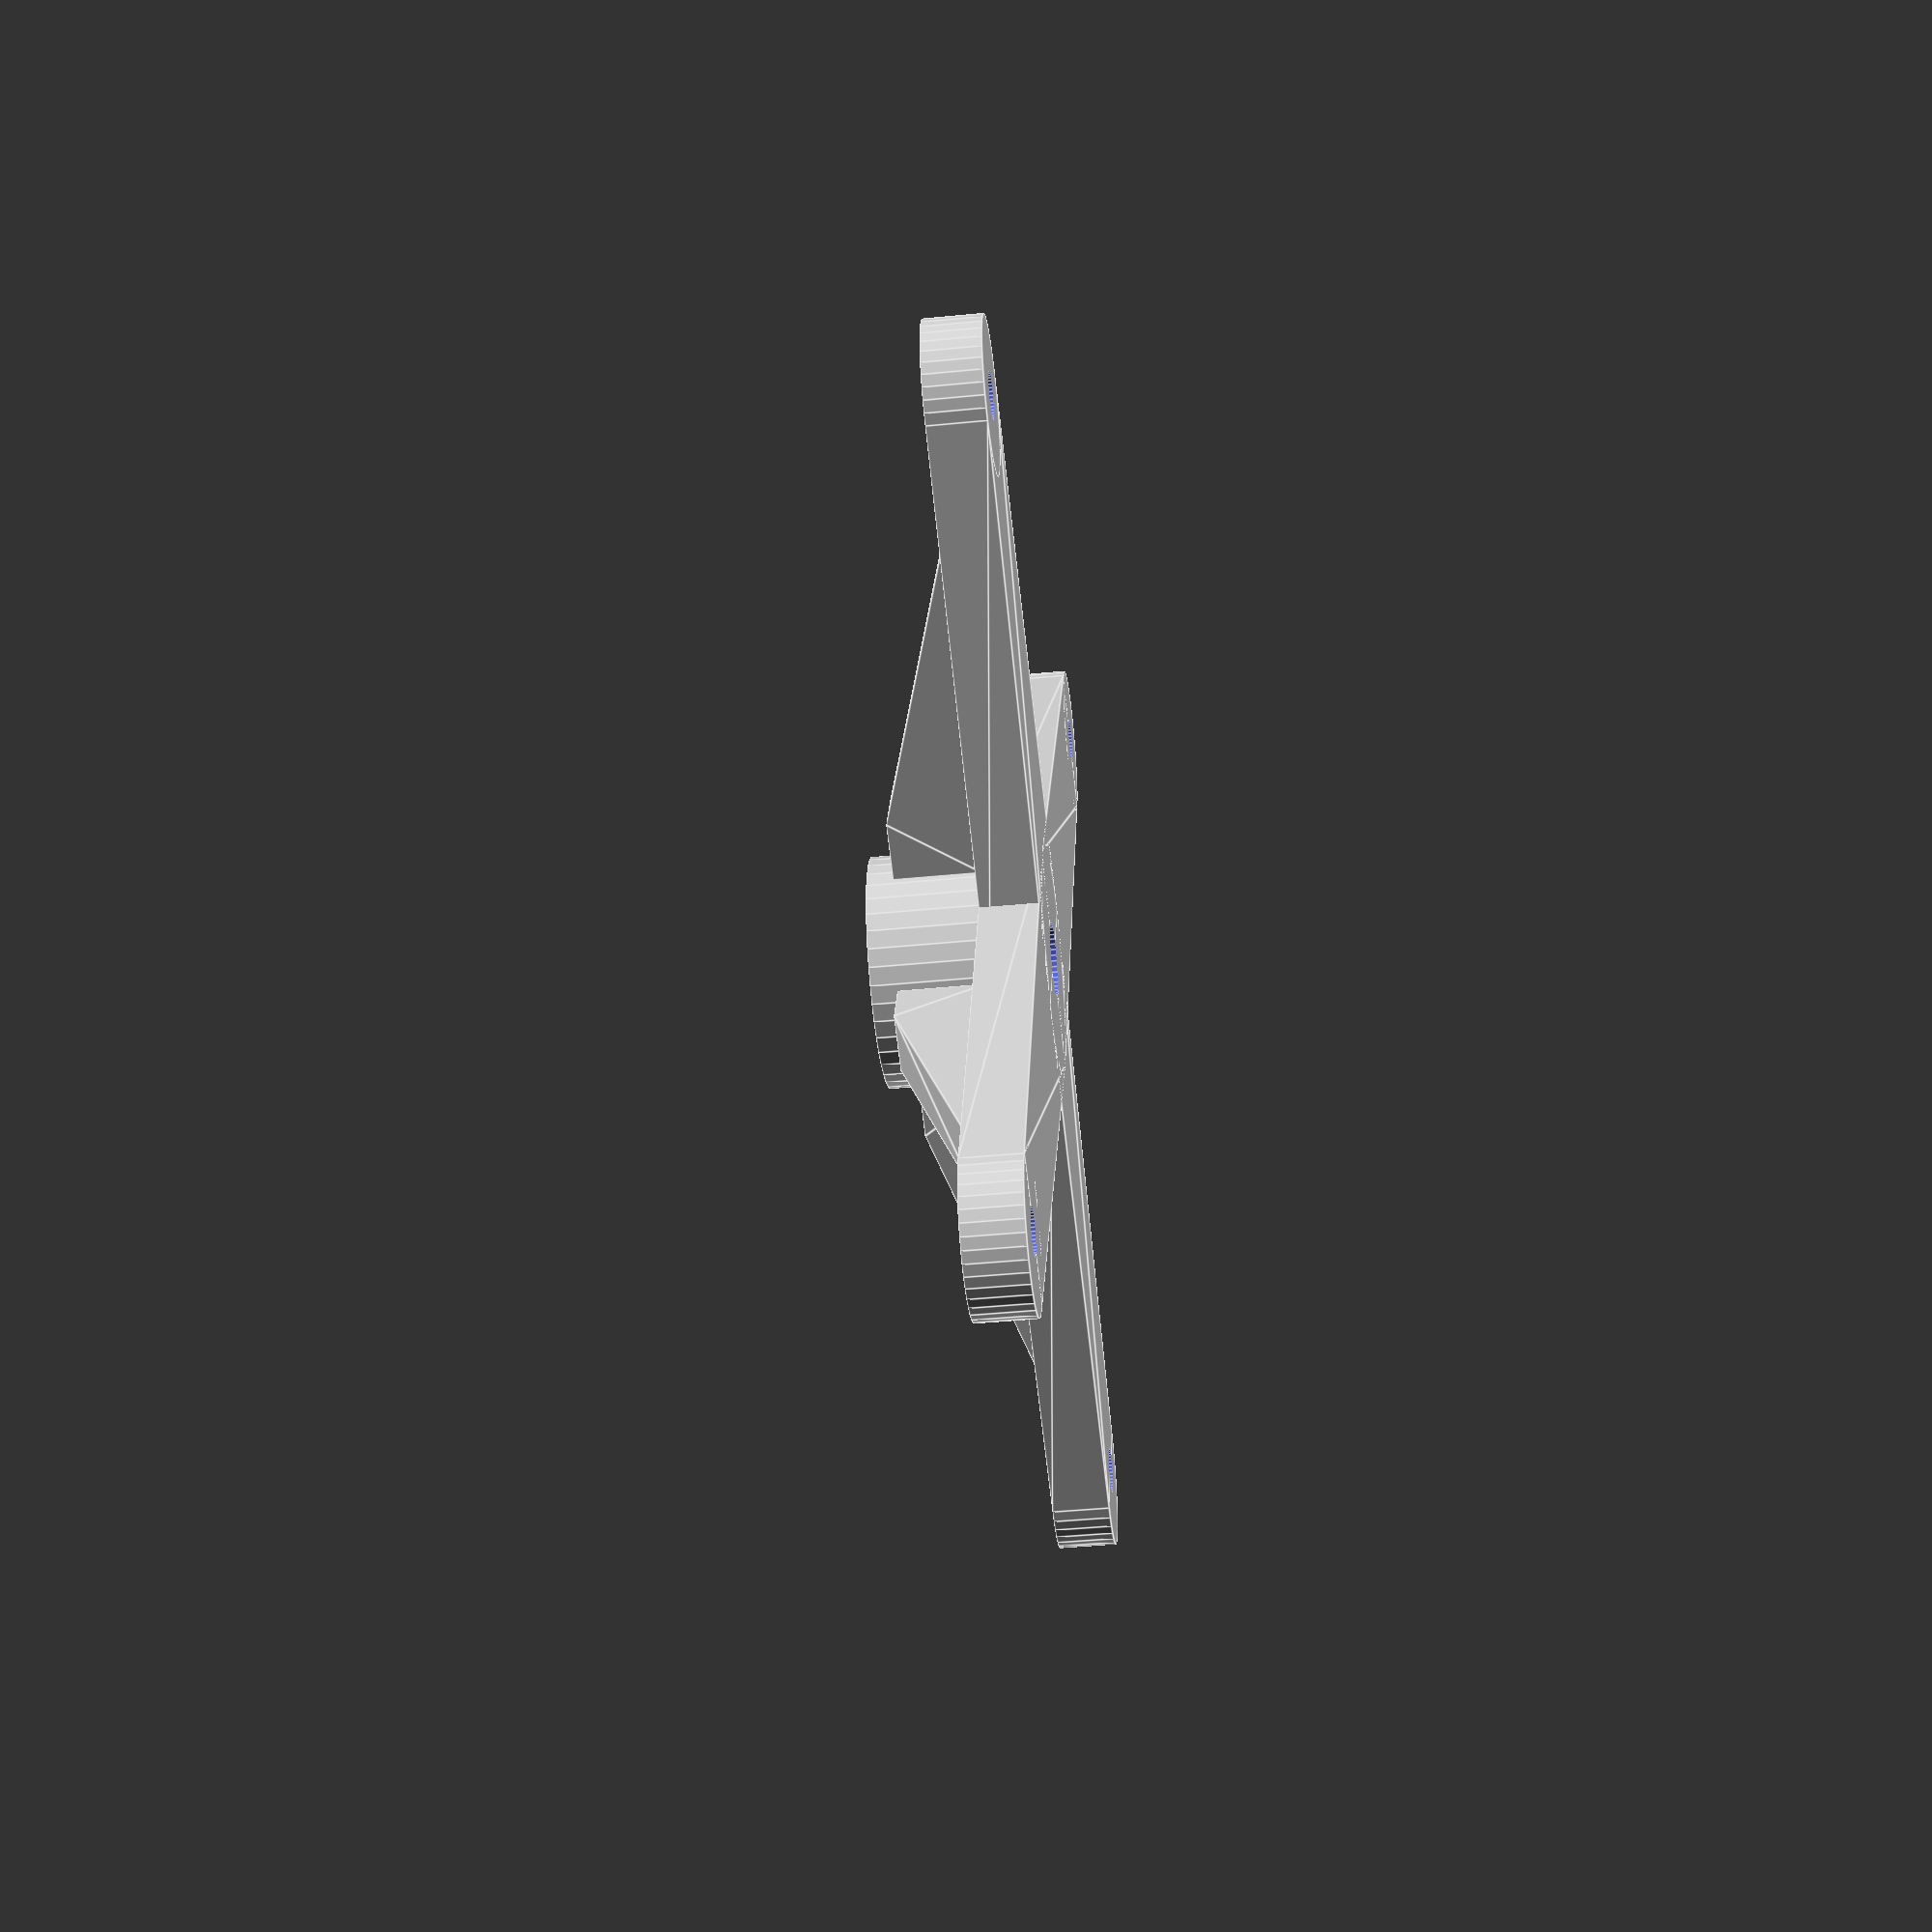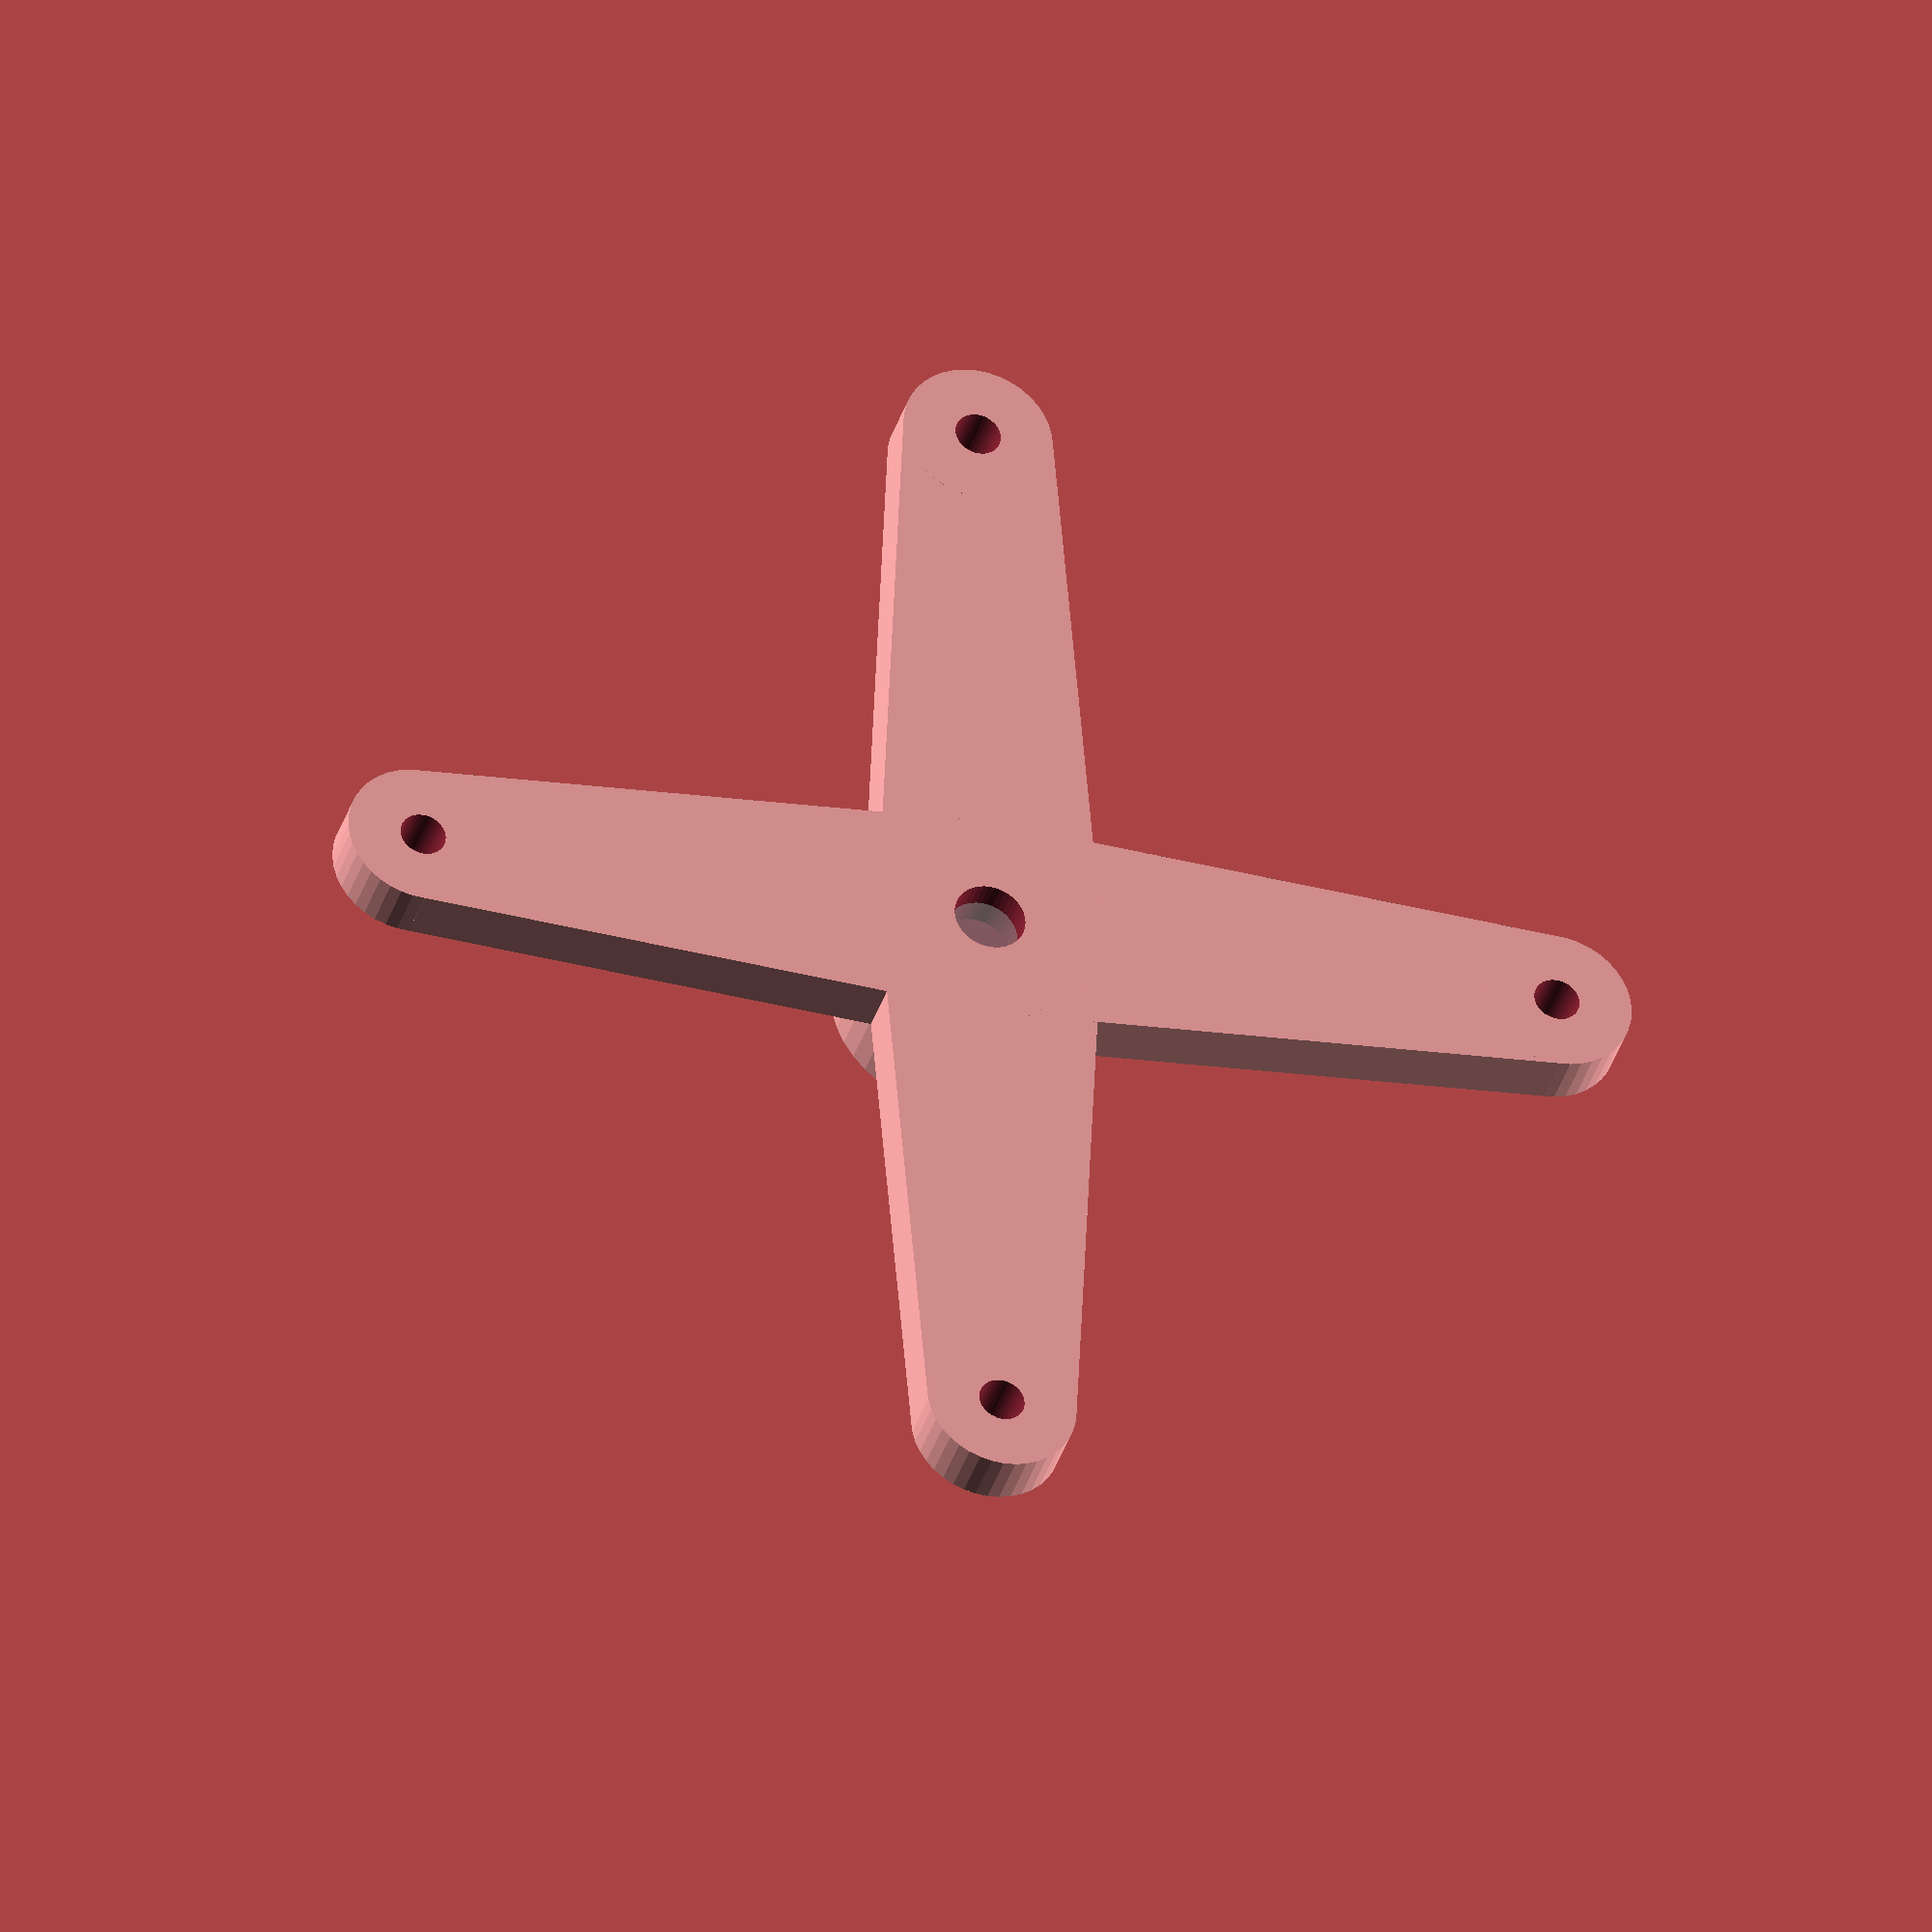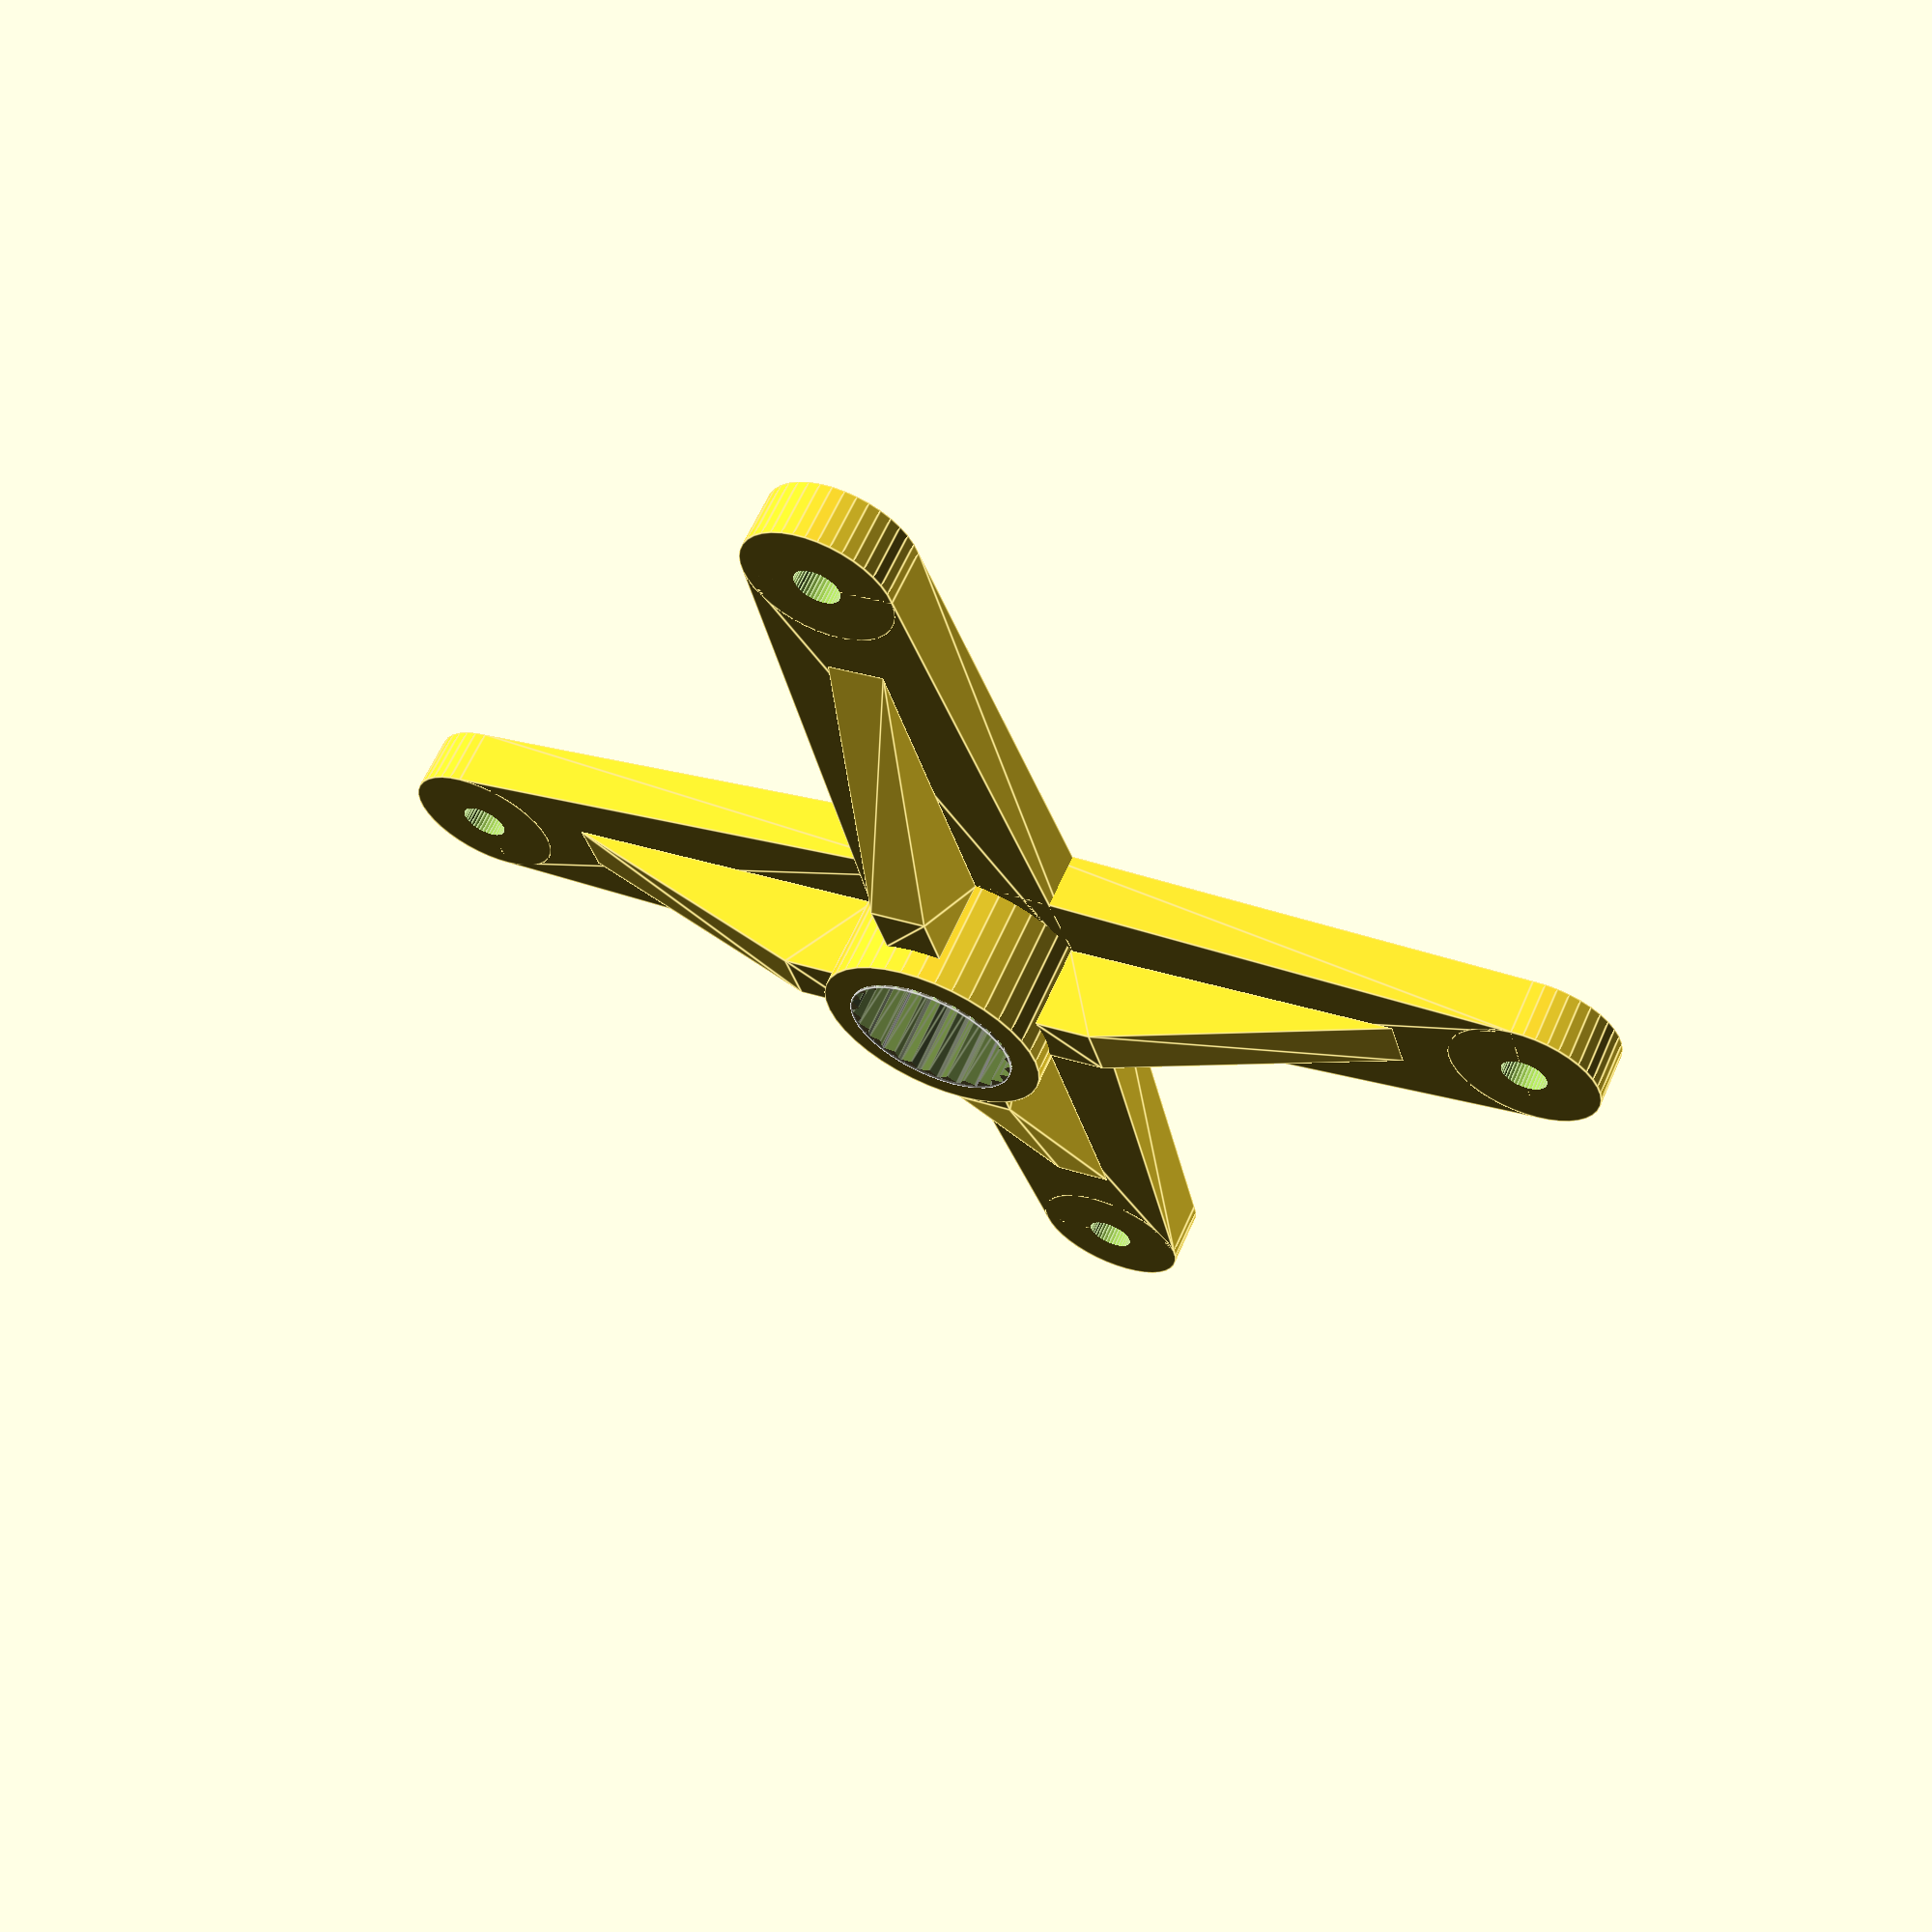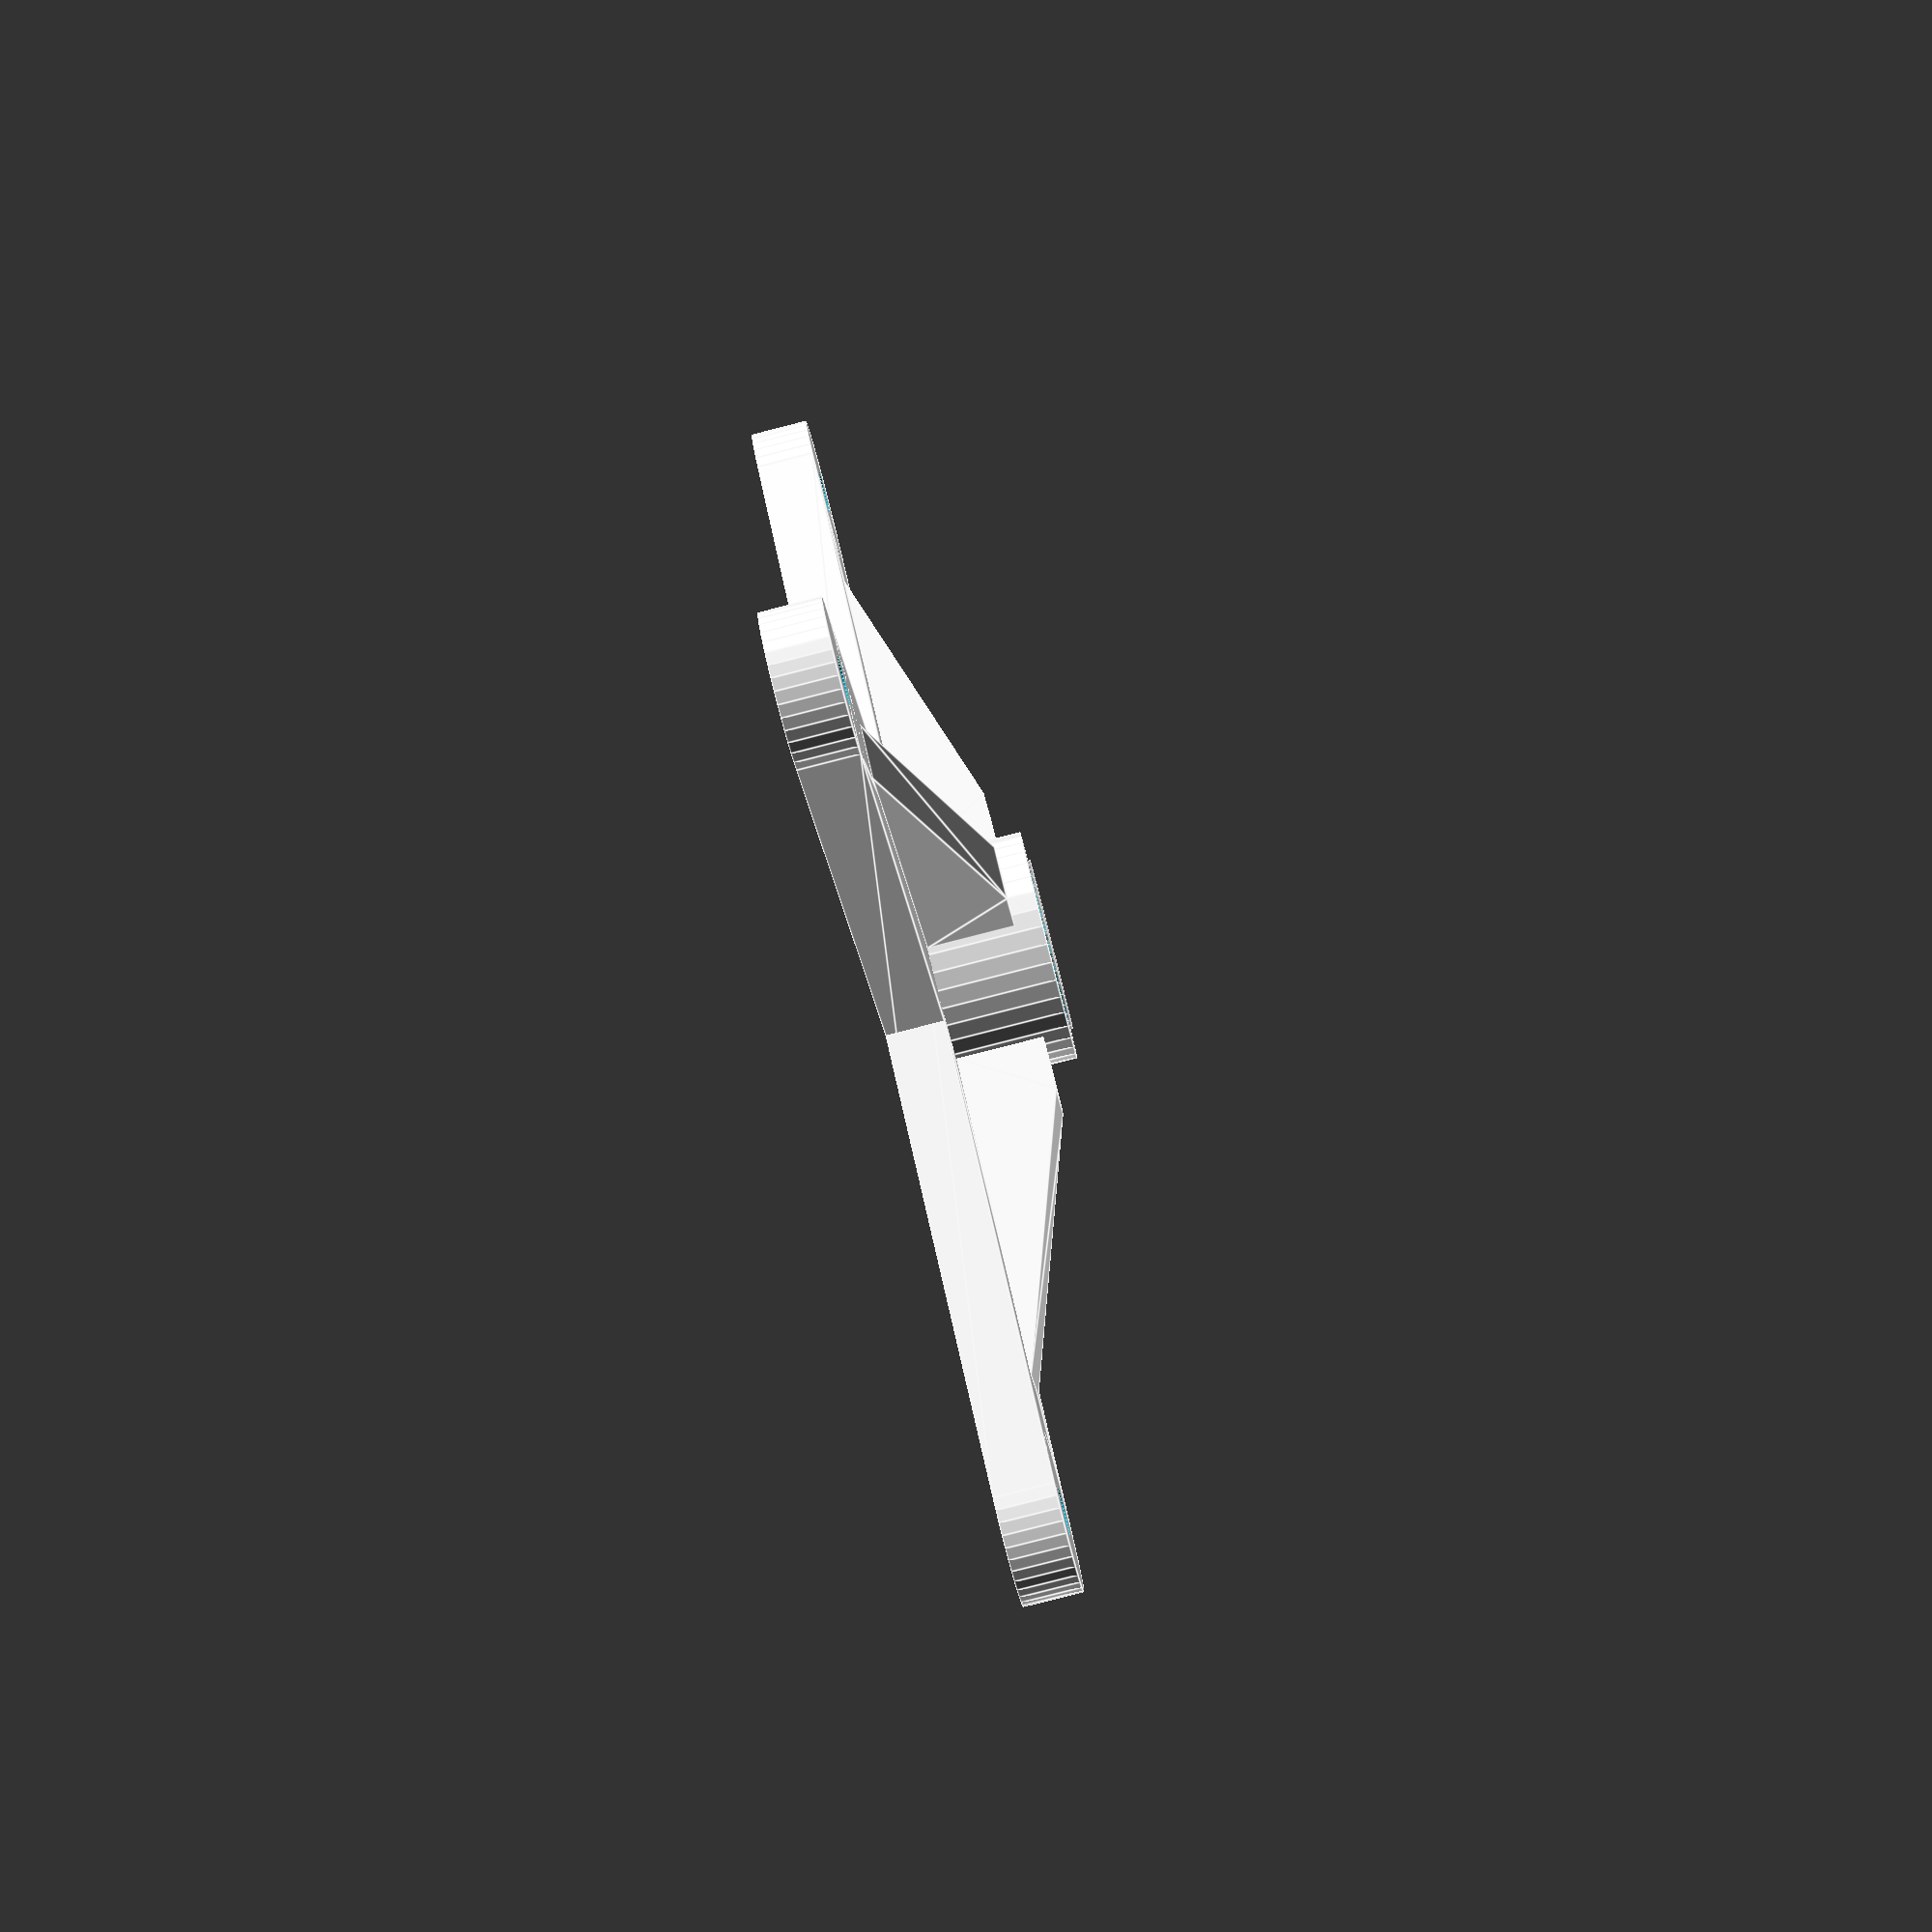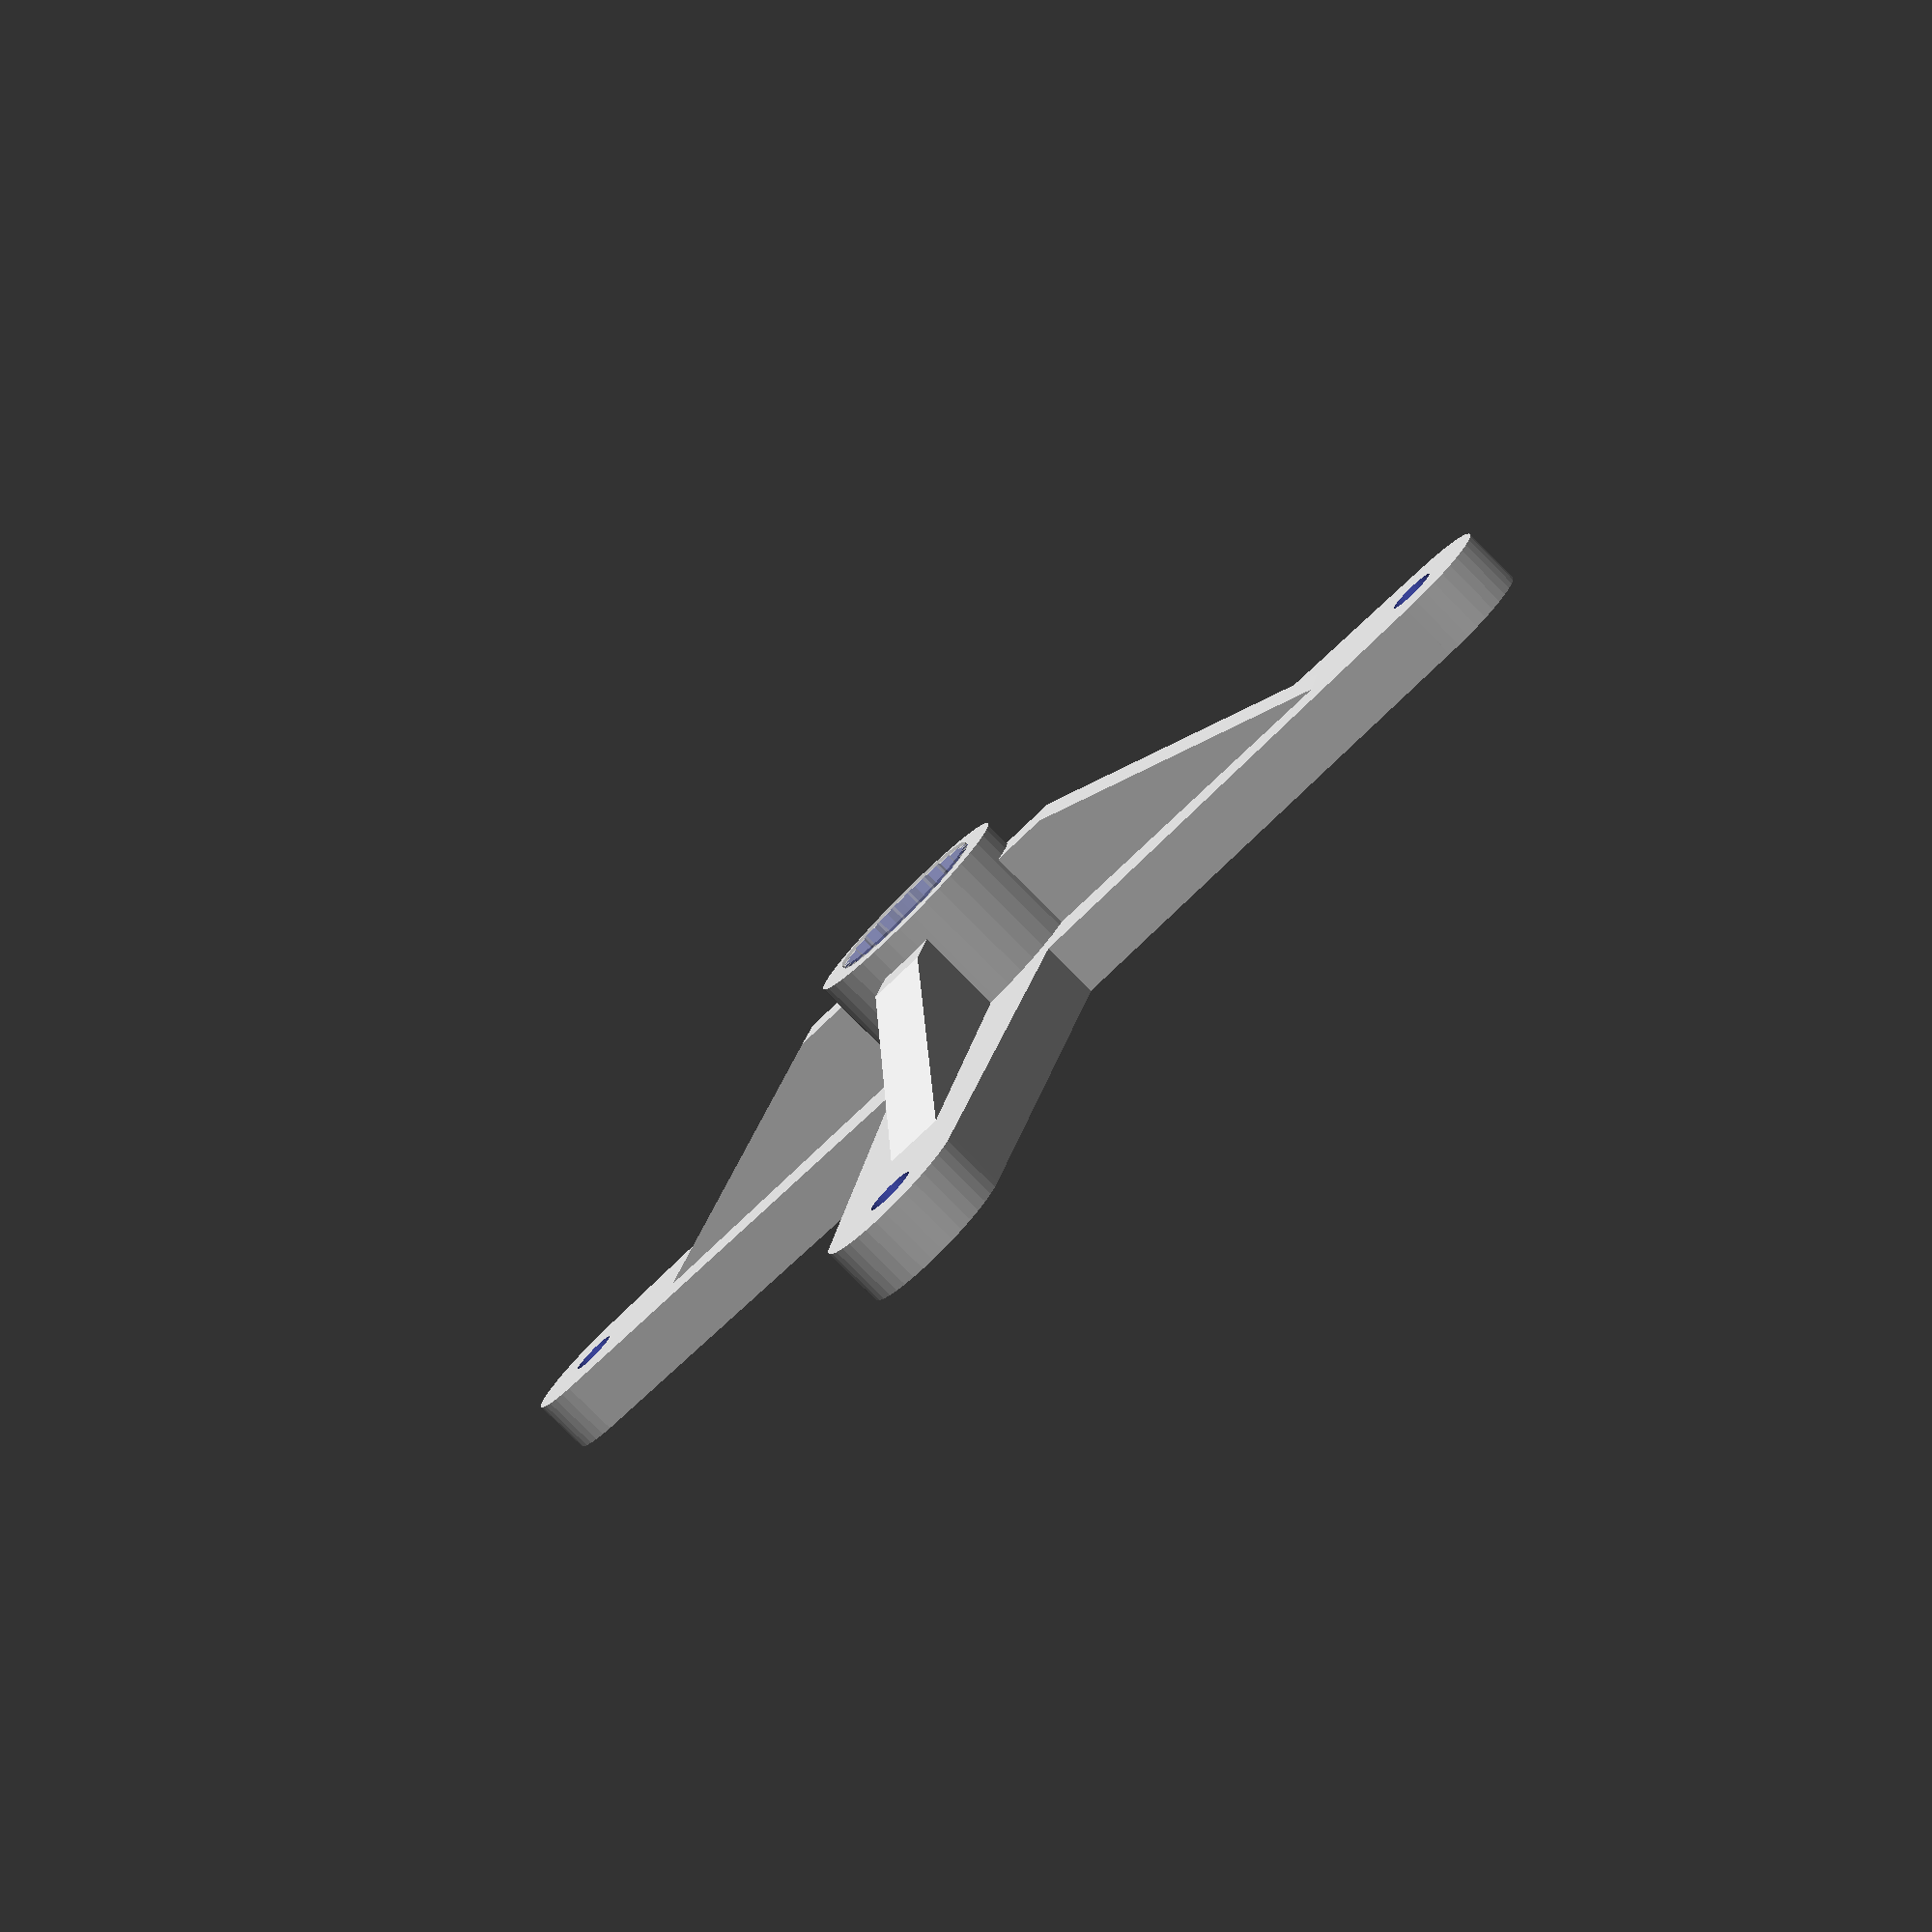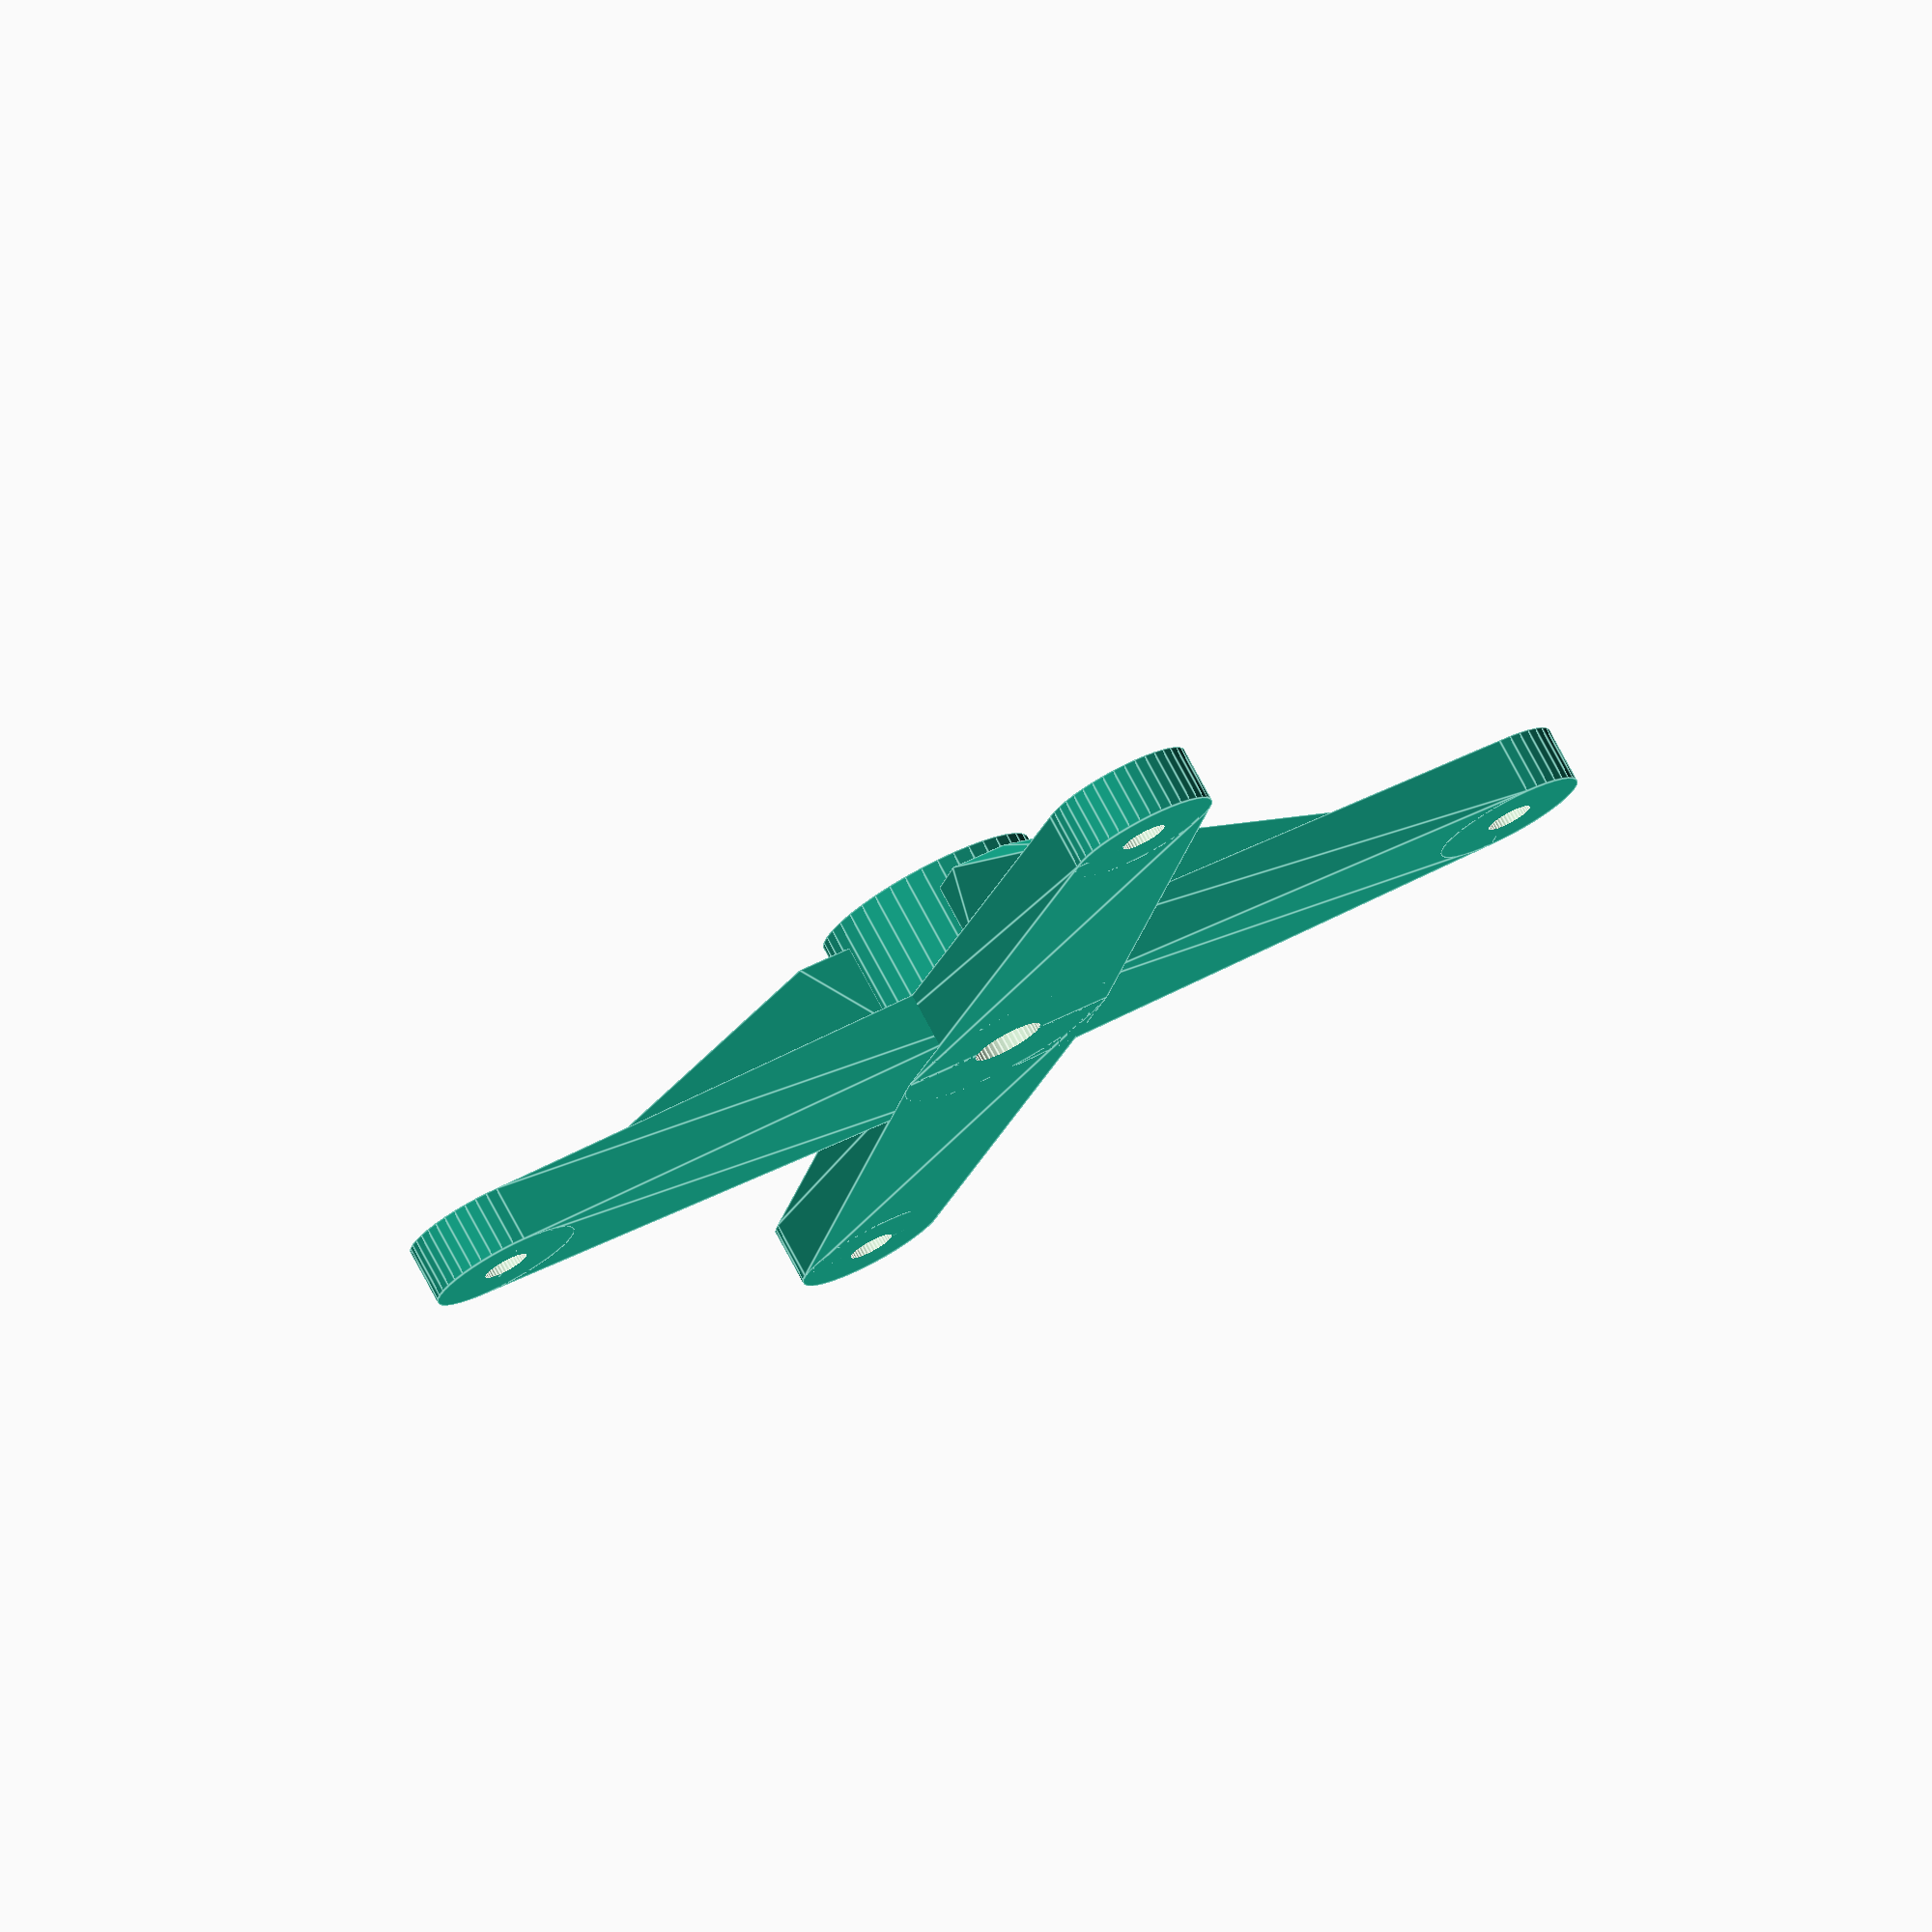
<openscad>
$fn = 40;

HOLDER_THICKNESS = 1;
SCREW_DIAMETER = 2.5;

ARM_COUNT = 1;

/**
 *  Head / Tooth parameters
 *  Futaba 3F Standard Spline
 *  http://www.servocity.com/html/futaba_servo_splines.html
 *  external diameter, tooth count, tooth height, tooth length, tooth width, thickness
 */
FUTABA_3F_SPLINE = [5.92, 25, 0.3, 0.7, 0.1, 4];

module servo_futaba_3f(length, count) {
    servo_arm(FUTABA_3F_SPLINE, [length, count]);
}

module servo_standard(length, count) {
    servo_futaba_3f(length, count);
}

/**
 *  Tooth
 *
 *    |<-w->|
 *    |_____|___
 *    /     \  ^h
 *  _/       \_v
 *   |<--l-->|
 *
 *  - tooth length (l)
 *  - tooth width (w)
 *  - tooth height (h)
 *  - thickness
 *
 */
module servo_head_tooth(length, width, height, thickness) {
    linear_extrude(height = thickness) {
        polygon([[-length / 2, 0], [-width / 2, height], [width / 2, height], [length / 2,0]]);
    }
}

/**
 *  With PLA material, use clear at 0.3
 *  For ABS, use 0
 */
module servo_head(params, clear = 0) {

    diameter = params[0];
    count = params[1];
    height = params[2];
    length = params[3];
    width = params[4];
    thickness = params[5];

    % cylinder(r = diameter / 2, h = thickness + 1);

    cylinder(r = diameter / 2 - height + 0.03 + clear, h = thickness);

    for (i = [0 : count]) {
        rotate([0, 0, i * (360 / count)]) {
            translate([0, diameter / 2 - height + clear, 0]) {
                servo_head_tooth(length, width, height, thickness);
            }
        }
    }
}

/**
 *  Servo hold
 *  - Head / Tooth parameters
 *  - Arms params (length and count)
 */
module servo_arm(params, arms) {

    diameter = params[0];
    count = params[1];
    height = params[2];
    length = params[3];
    width = params[4];
    thickness = params[5];

    arm_length = arms[0];
    arm_count = arms[1];

    /**
     *  Servo arm
     *  - length is from center to last hole
     */
    module arm(length, width, head_height, thickness, hole_count = 1) {

        screw_diameter = 1.6;

        difference() {
            union() {
                cylinder(r = width / 2, h = thickness);

                linear_extrude(height = thickness) {
                    polygon([[-width / 2, 0], [-width / 3, length], [width / 3, length],[width / 2, 0]]);
                }

                translate([0, length, 0]) {
                    cylinder(r = width / 3, h = thickness);
                }

                if (length >= 12) {
                    translate([-thickness / 2 + 2, 3.8, -4]) {
                        rotate([90, 0, 0]) {
                            rotate([0, -90, 0]) {
                                linear_extrude(height = thickness) {
                                    polygon([[-length / 1.7, 4], [0, 4], [0, - head_height + 5], [-2, - head_height + 5]]);
                                }
                            }
                        }
                    }
                }
            }

            // Hole
            for (i = [0 : hole_count - 1]) {
                //translate([0, length - (length / hole_count * i), -1]) {
                translate([0, length - (4 * i), -1]) {
                    cylinder(r = screw_diameter / 2, h = 10);
                }
            }

            cylinder(r = SCREW_DIAMETER / 2, h = 10);
        }
    }

    difference() {
        translate([0, 0, 0.1]) {
            cylinder(r = diameter / 2 + HOLDER_THICKNESS, h = thickness + 1);
        }

        cylinder(r = SCREW_DIAMETER / 2, h = 10);

        servo_head(params);
    }

    // Arm
    translate([0, 0, thickness]) {
        for (i = [0 : arm_count - 1]) {
            rotate([0, 0, i * (360 / arm_count)]) {
                arm(arm_length, diameter + HOLDER_THICKNESS * 2, thickness, 2);
            }
        }
    }
}

module demo() {
    rotate([0, 180, 0])
        servo_standard(20, 4);
}

demo();


</openscad>
<views>
elev=222.1 azim=336.3 roll=83.2 proj=p view=edges
elev=35.3 azim=181.2 roll=164.2 proj=o view=wireframe
elev=117.5 azim=254.2 roll=156.3 proj=p view=edges
elev=83.8 azim=33.7 roll=284.3 proj=p view=edges
elev=260.8 azim=282.2 roll=135.1 proj=p view=solid
elev=283.6 azim=74.8 roll=151.9 proj=o view=edges
</views>
